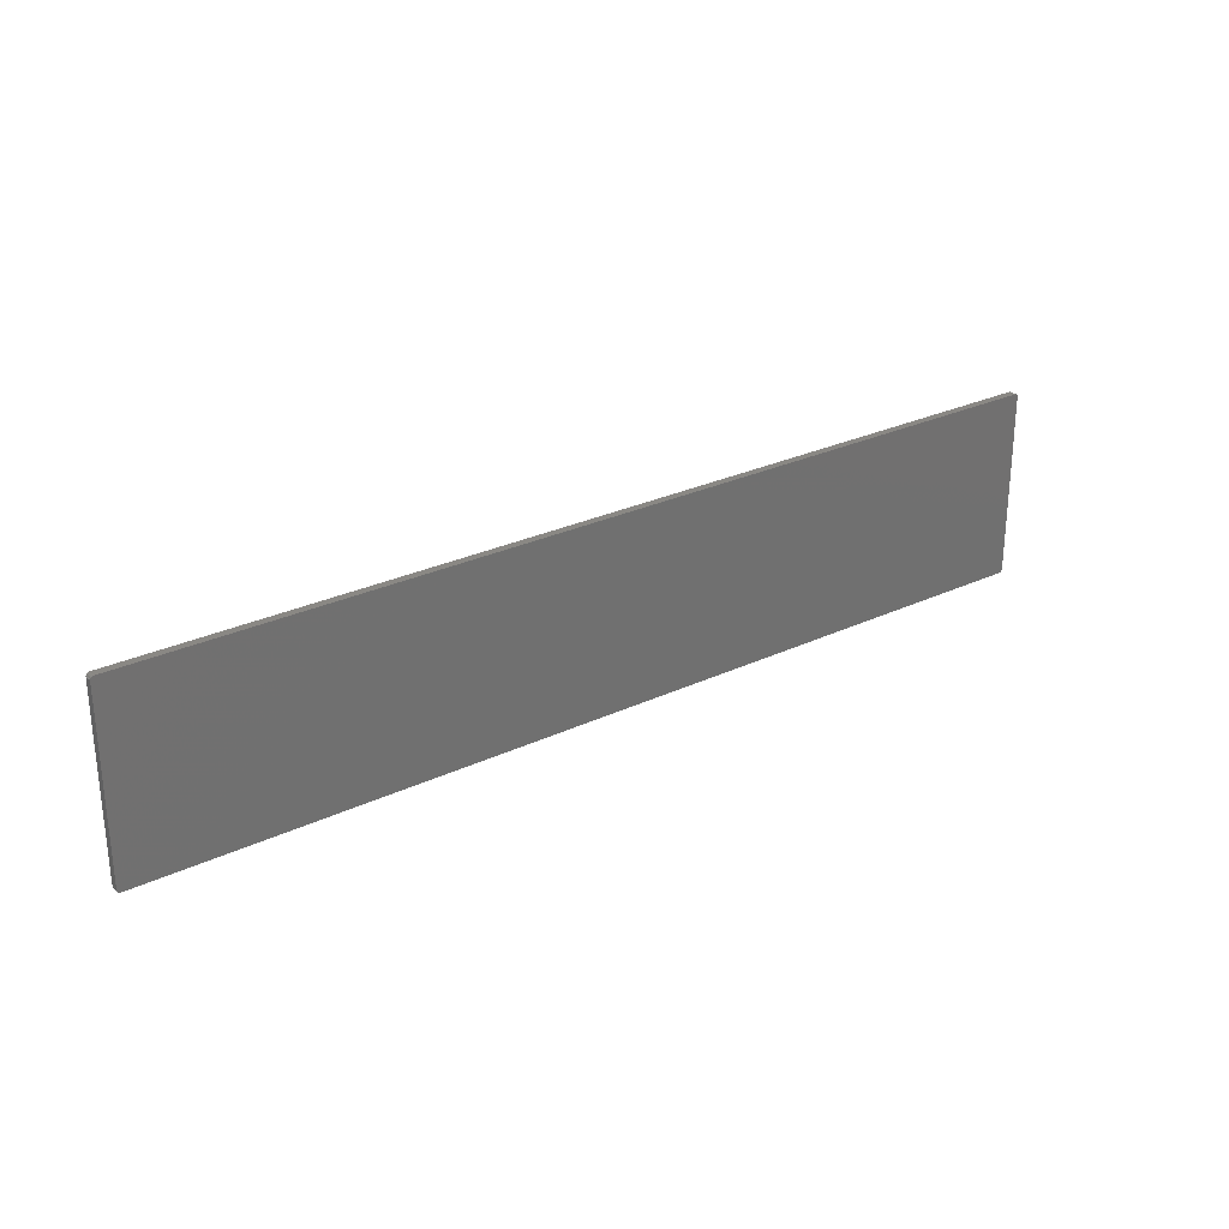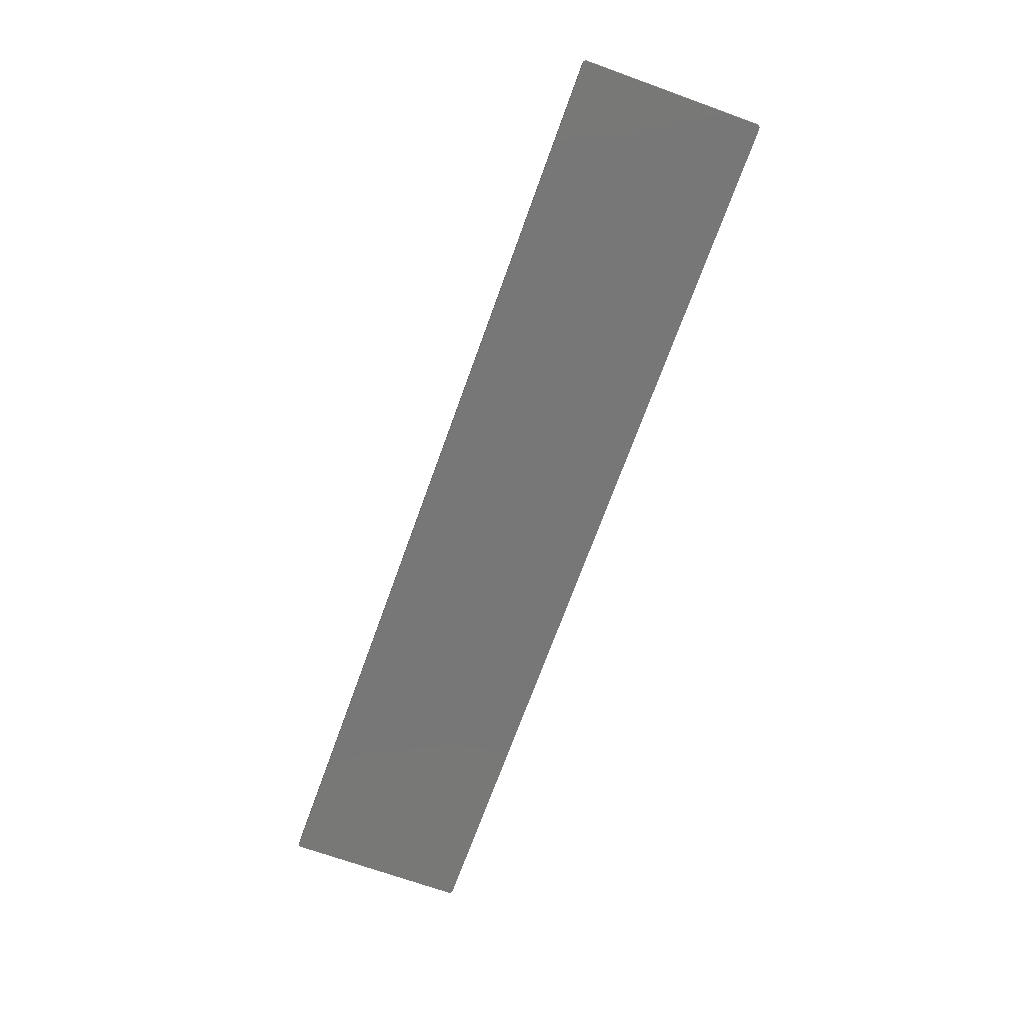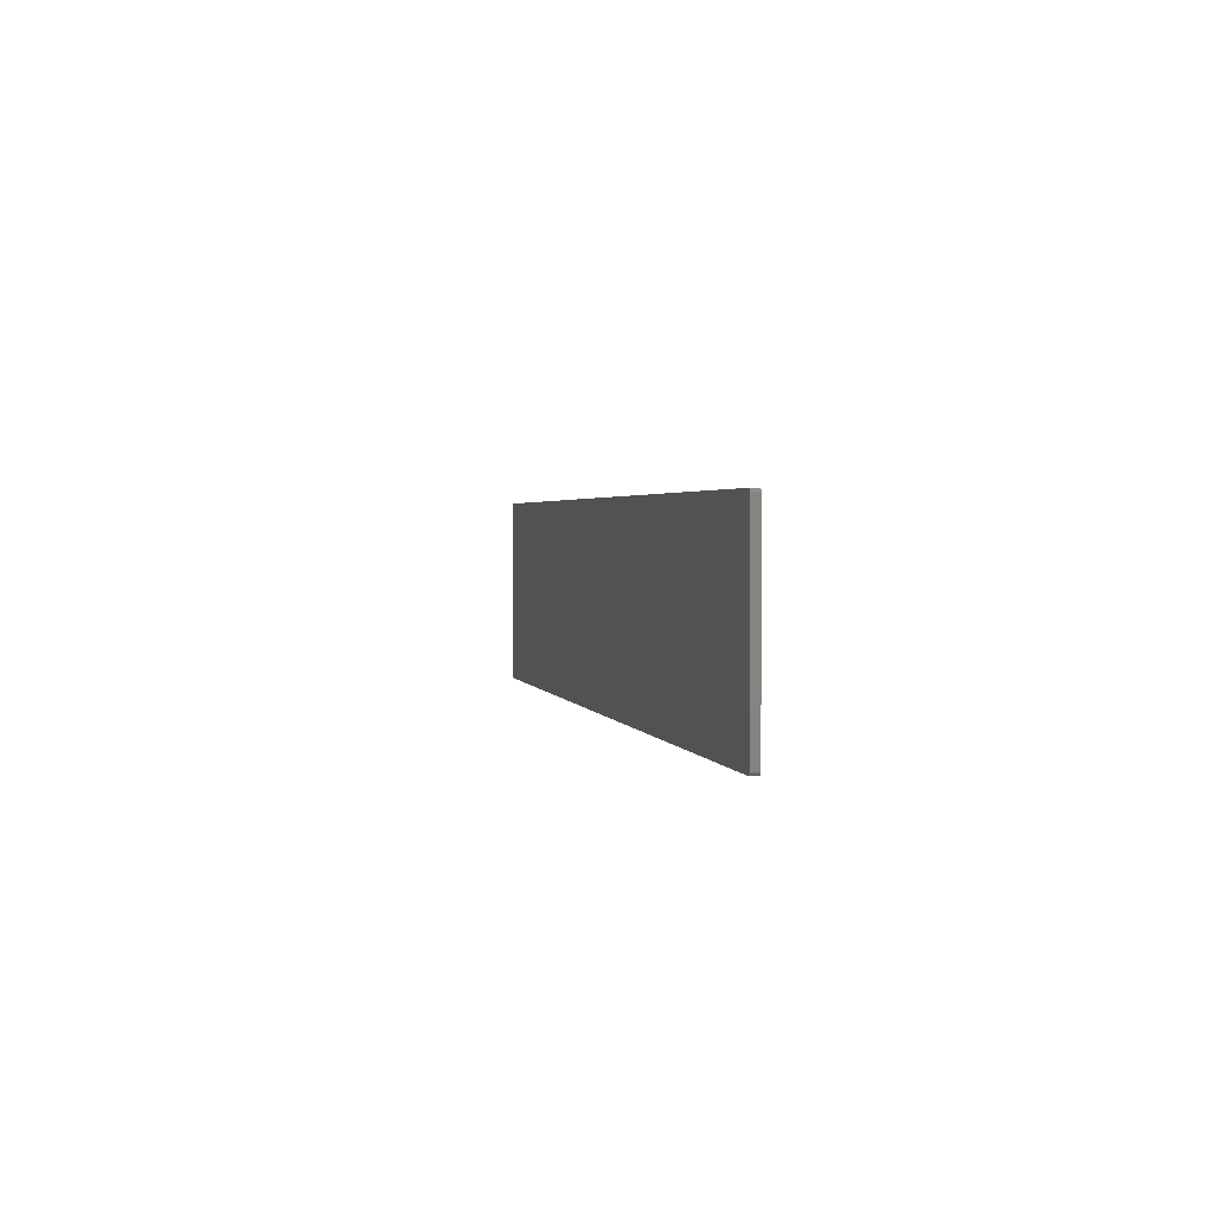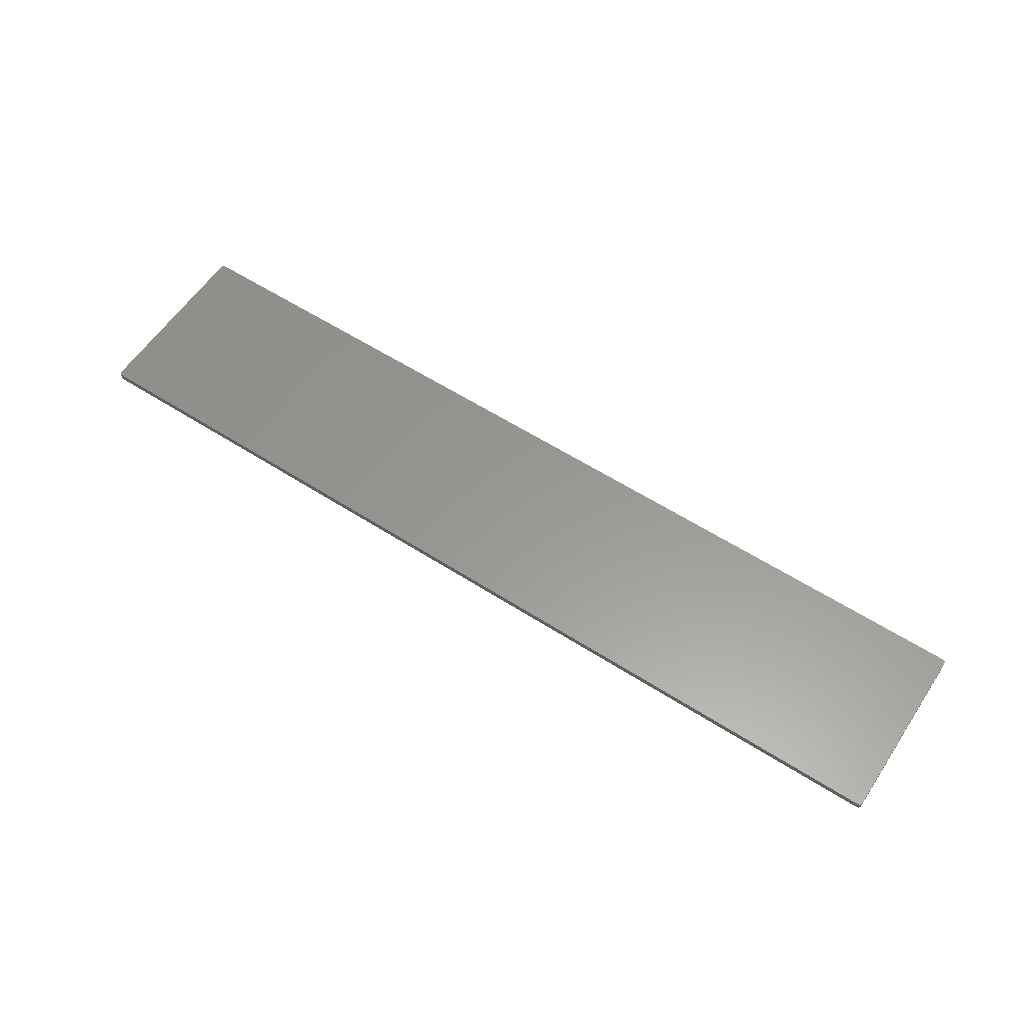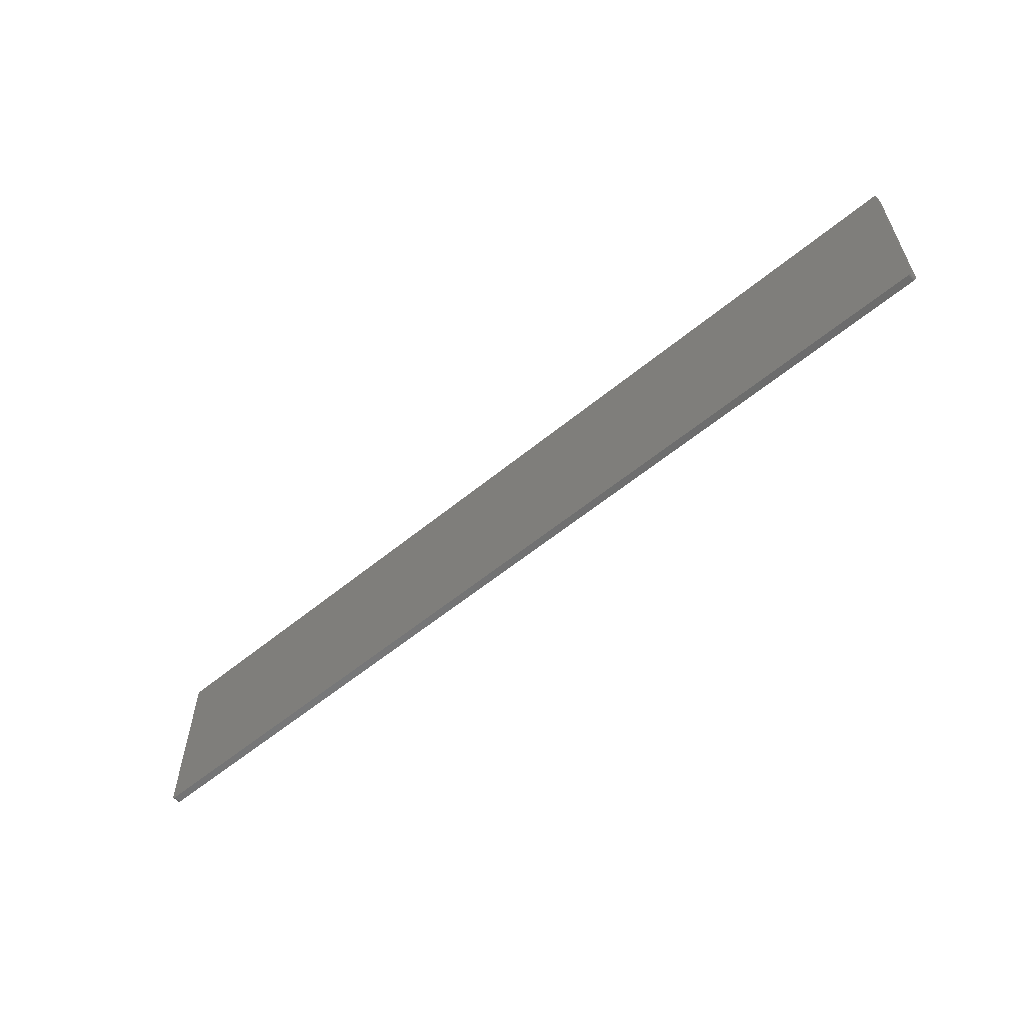
<metadata>
{"format":"stl","ext":"stl","renderer":"f3d","projection":"perspective","resolution":1024,"background":"white","views":[{"elev":27.2,"azim":-36.2,"up":"+Y"},{"elev":-70.1,"azim":-109.8,"up":"+Z"},{"elev":2.1,"azim":-101.9,"up":"+Y"},{"elev":59.0,"azim":-146.6,"up":"+Z"},{"elev":-58.8,"azim":-139.8,"up":"+Y"}]}
</metadata>
<code>
# stl→obj: 66 verts, 144 faces
v 124.8 95 10.4
v 124.9 95.04 10.4
v 124.9 95.01 10.4
v 125 95.12 10.4
v 125 95.08 10.4
v 125 95.17 10.4
v 125 95.19 10.4
v 125 104.8 10.4
v 124.8 105 10.4
v 124.9 105 10.4
v 125 104.9 10.4
v 75.19 95 10.4
v 75.17 105 10.4
v 75.07 105 10.4
v 75.12 105 10.4
v 75.04 104.9 10.4
v 75.01 104.9 10.4
v 75 104.8 10.4
v 75 95.25 10.4
v 75 95.22 10.4
v 75.17 95 10.4
v 75 95.18 10.4
v 75 95.2 10.4
v 75 95.15 10.4
v 75.01 95.13 10.4
v 75.02 95.11 10.4
v 75.03 95.09 10.4
v 75.04 95.07 10.4
v 75.06 95.05 10.4
v 75.08 95.04 10.4
v 75.1 95.02 10.4
v 75.12 95.01 10.4
v 75.14 95.01 10.4
v 124.9 95.01 10.8
v 124.9 95.04 10.8
v 124.8 95 10.8
v 125 95.17 10.8
v 125 95.08 10.8
v 125 95.12 10.8
v 125 95.19 10.8
v 124.9 105 10.8
v 124.8 105 10.8
v 125 104.8 10.8
v 125 104.9 10.8
v 75.19 95 10.8
v 75.17 105 10.8
v 75.04 104.9 10.8
v 75.12 105 10.8
v 75.07 105 10.8
v 75.01 104.9 10.8
v 75 104.8 10.8
v 75 95.25 10.8
v 75 95.22 10.8
v 75.17 95 10.8
v 75 95.2 10.8
v 75 95.18 10.8
v 75 95.15 10.8
v 75.01 95.13 10.8
v 75.02 95.11 10.8
v 75.03 95.09 10.8
v 75.04 95.07 10.8
v 75.06 95.05 10.8
v 75.08 95.04 10.8
v 75.1 95.02 10.8
v 75.12 95.01 10.8
v 75.14 95.01 10.8
f 1 2 3
f 4 5 6
f 5 2 1
f 6 5 7
f 7 5 1
f 8 9 10
f 11 8 11
f 11 8 10
f 10 9 10
f 10 9 9
f 8 7 9
f 9 7 1
f 12 9 1
f 12 13 9
f 14 15 16
f 16 15 17
f 17 15 13
f 18 17 18
f 18 17 13
f 19 18 13
f 12 19 13
f 12 20 19
f 12 21 20
f 20 22 23
f 20 24 22
f 20 25 24
f 20 26 25
f 20 27 26
f 20 28 27
f 20 29 28
f 20 30 29
f 20 31 30
f 20 32 31
f 20 33 32
f 20 21 33
f 34 35 36
f 37 38 39
f 36 35 38
f 40 38 37
f 36 38 40
f 41 42 43
f 44 43 44
f 41 43 44
f 41 42 41
f 42 42 41
f 42 40 43
f 36 40 42
f 36 42 45
f 42 46 45
f 47 48 49
f 50 48 47
f 46 48 50
f 51 50 51
f 46 50 51
f 46 51 52
f 46 52 45
f 52 53 45
f 53 54 45
f 55 56 53
f 56 57 53
f 57 58 53
f 58 59 53
f 59 60 53
f 60 61 53
f 61 62 53
f 62 63 53
f 63 64 53
f 64 65 53
f 65 66 53
f 66 54 53
f 1 45 12
f 1 36 45
f 3 36 1
f 3 34 36
f 2 34 3
f 2 35 34
f 5 35 2
f 5 38 35
f 4 38 5
f 4 39 38
f 6 39 4
f 6 37 39
f 7 37 6
f 7 40 37
f 8 40 7
f 8 43 40
f 11 43 8
f 11 44 43
f 11 44 11
f 11 44 44
f 10 44 11
f 10 41 44
f 10 41 10
f 10 41 41
f 9 41 10
f 9 42 41
f 9 42 9
f 9 42 42
f 13 42 9
f 13 46 42
f 15 46 13
f 15 48 46
f 14 48 15
f 14 49 48
f 16 49 14
f 16 47 49
f 17 47 16
f 17 50 47
f 18 50 17
f 18 51 50
f 18 51 18
f 18 51 51
f 19 51 18
f 19 52 51
f 20 52 19
f 20 53 52
f 23 53 20
f 23 55 53
f 22 55 23
f 22 56 55
f 24 56 22
f 24 57 56
f 25 57 24
f 25 58 57
f 26 58 25
f 26 59 58
f 27 59 26
f 27 60 59
f 28 60 27
f 28 61 60
f 29 61 28
f 29 62 61
f 30 62 29
f 30 63 62
f 31 63 30
f 31 64 63
f 32 64 31
f 32 65 64
f 33 65 32
f 33 66 65
f 21 66 33
f 21 54 66
f 12 54 21
f 12 45 54

</code>
